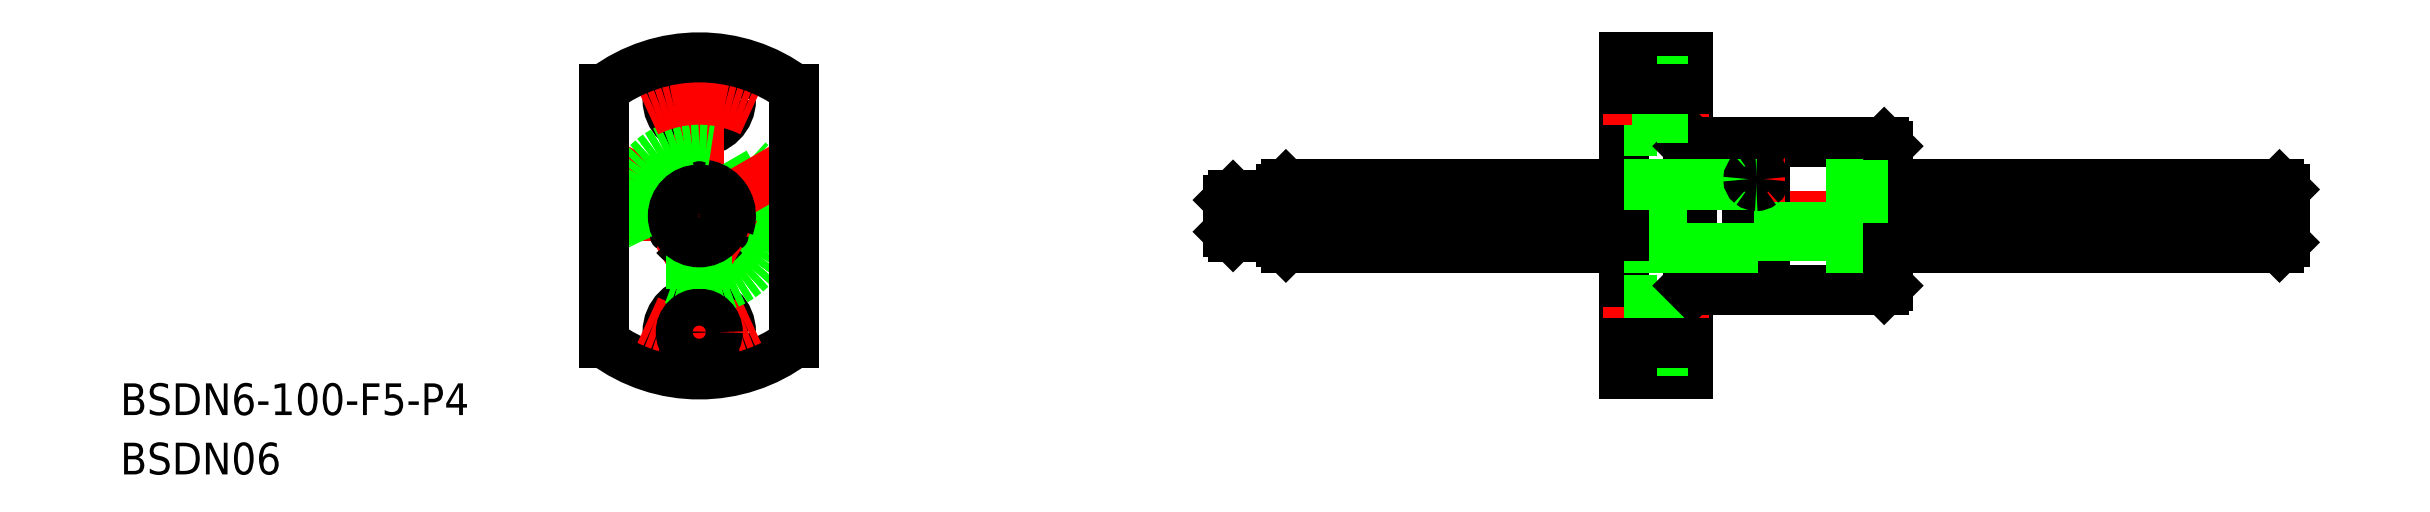
<metadata>
{"format":"dxf","ext":"dxf","renderer":"ezdxf+matplotlib","layout":"modelspace","background":"white","min_lineweight":24,"dpi":150}
</metadata>
<code>
0
SECTION
2
ENTITIES
0
LINE
8
CENTER
10
48
20
2.773e-09
30
0
11
152
21
2.773e-09
31
0
0
LINE
8
CENTER
10
-11
20
2.773e-09
30
0
11
11
21
2.773e-09
31
0
0
ARC
8
0
10
-3.282e-09
20
0
30
0
40
15
50
233.1
51
306.9
0
CIRCLE
8
0
10
7.1e-15
20
11
30
0
40
1.75
0
CIRCLE
8
0
10
7.1e-15
20
11
30
0
40
3
0
LINE
8
CENTER
10
7.1e-15
20
17
30
0
11
-7.1e-15
21
-17
31
0
0
CIRCLE
8
0
10
7.1e-15
20
-11
30
0
40
3
0
LINE
8
CENTER
10
-0.6928
20
-0.4
30
0
11
-4.33
21
-2.5
31
0
0
LINE
8
CENTER
10
-4.33
20
-2.5
30
0
11
-0.6928
21
-0.4
31
0
0
LINE
8
0
10
-5.652
20
4.129
30
0
11
-2.141
21
2.102
31
0
0
LINE
8
0
10
-6.402
20
2.83
30
0
11
-2.891
21
0.8028
31
0
0
ARC
8
0
10
-3.282e-09
20
0
30
0
40
3
50
100.2
51
199.8
0
LINE
8
CENTER
10
-0.866
20
0.5
30
0
11
-7.794
21
4.5
31
0
0
ARC
8
CENTER
10
-3.282e-09
20
0
30
0
40
11
50
243.7
51
296.3
0
CIRCLE
8
0
10
7.1e-15
20
2.773e-09
30
0
40
6.6
0
CIRCLE
8
0
10
7.1e-15
20
2.773e-09
30
0
40
6.499
0
CIRCLE
8
0
10
7.1e-15
20
0
30
0
40
7
0
ARC
8
0
10
-3.282e-09
20
0
30
0
40
3
50
220.2
51
319.8
0
LINE
8
CENTER
10
0.6928
20
-0.4
30
0
11
4.33
21
-2.5
31
0
0
CIRCLE
8
0
10
7.1e-15
20
-11
30
0
40
1.75
0
LINE
8
0
10
-0.75
20
-6.96
30
0
11
-0.75
21
-2.905
31
0
0
LINE
8
0
10
0.75
20
-6.96
30
0
11
0.75
21
-2.905
31
0
0
LINE
8
0
10
5.652
20
4.129
30
0
11
2.141
21
2.102
31
0
0
LINE
8
0
10
6.402
20
2.83
30
0
11
2.891
21
0.8028
31
0
0
LINE
8
CENTER
10
0.866
20
0.5
30
0
11
7.794
21
4.5
31
0
0
ARC
8
0
10
-3.282e-09
20
0
30
0
40
3
50
340.2
51
79.8
0
ARC
8
0
10
-2.497e-09
20
3.8
30
0
40
1
50
237.9
51
302.1
0
ARC
8
0
10
-3.291
20
-1.9
30
0
40
1
50
357.9
51
62.07
0
ARC
8
0
10
3.291
20
-1.9
30
0
40
1
50
117.9
51
182.1
0
ARC
8
CENTER
10
-3.282e-09
20
0
30
0
40
11
50
63.73
51
116.3
0
LINE
8
CENTER
10
100
20
9
30
0
11
100
21
-9
31
0
0
LINE
8
0
10
99.15
20
7
30
0
11
99.15
21
-7
31
0
0
LINE
8
0
10
112.5
20
6.6
30
0
11
112.5
21
-6.6
31
0
0
LINE
8
0
10
93.9
20
7
30
0
11
93.9
21
-7
31
0
0
LINE
8
0
10
93.5
20
15
30
0
11
93.5
21
-15
31
0
0
LINE
8
0
10
112.1
20
7
30
0
11
112.1
21
-7
31
0
0
LINE
8
0
10
100.9
20
7
30
0
11
100.9
21
-7
31
0
0
LINE
8
0
10
87.5
20
15
30
0
11
87.5
21
-15
31
0
0
LINE
8
CENTER
10
95.5
20
-11
30
0
11
85.5
21
-11
31
0
0
LINE
8
0
10
87.5
20
-14
30
0
11
90.6
21
-14
31
0
0
LINE
8
0
10
90.6
20
-8
30
0
11
87.5
21
-8
31
0
0
LINE
8
0
10
93.5
20
-15
30
0
11
87.5
21
-15
31
0
0
LINE
8
0
10
112.1
20
-7
30
0
11
100.9
21
-7
31
0
0
LINE
8
0
10
93.9
20
-7
30
0
11
99.15
21
-7
31
0
0
LINE
8
0
10
90.6
20
-14
30
0
11
90.6
21
-8
31
0
0
LINE
8
0
10
90.6
20
-12.75
30
0
11
93.5
21
-12.75
31
0
0
LINE
8
0
10
93.5
20
-9.25
30
0
11
90.6
21
-9.25
31
0
0
LINE
8
0
10
93.9
20
-7
30
0
11
93.5
21
-6.6
31
0
0
ARC
8
0
10
100
20
-7.47
30
0
40
0.9713
50
28.94
51
151.1
0
LINE
8
0
10
112.1
20
-7
30
0
11
112.5
21
-6.6
31
0
0
LINE
8
0
10
87.5
20
14
30
0
11
90.6
21
14
31
0
0
LINE
8
0
10
90.6
20
8
30
0
11
87.5
21
8
31
0
0
LINE
8
CENTER
10
95.5
20
11
30
0
11
85.5
21
11
31
0
0
LINE
8
0
10
93.5
20
15
30
0
11
87.5
21
15
31
0
0
LINE
8
0
10
112.1
20
7
30
0
11
100.9
21
7
31
0
0
LINE
8
0
10
90.6
20
14
30
0
11
90.6
21
8
31
0
0
LINE
8
CENTER
10
97.25
20
3.48
30
0
11
102.8
21
3.48
31
0
0
LINE
8
0
10
93.9
20
7
30
0
11
99.15
21
7
31
0
0
LINE
8
0
10
93.9
20
7
30
0
11
93.5
21
6.6
31
0
0
ARC
8
0
10
100
20
7.47
30
0
40
0.9713
50
208.9
51
331.1
0
LINE
8
0
10
90.6
20
12.75
30
0
11
93.5
21
12.75
31
0
0
LINE
8
0
10
93.5
20
9.25
30
0
11
90.6
21
9.25
31
0
0
LINE
8
0
10
112.1
20
7
30
0
11
112.5
21
6.6
31
0
0
LINE
8
0
10
150
20
2.5
30
0
11
150
21
-2.5
31
0
0
LINE
8
0
10
55.5
20
3
30
0
11
87.5
21
3
31
0
0
LINE
8
0
10
55.5
20
-3
30
0
11
87.5
21
-3
31
0
0
LINE
8
0
10
149.5
20
-1.016
30
0
11
112.5
21
-1.016
31
0
0
LINE
8
0
10
149.5
20
-1.936
30
0
11
112.5
21
-1.936
31
0
0
LINE
8
0
10
87.5
20
3
30
0
11
112.5
21
3
31
0
0
LINE
8
0
10
112.5
20
-1.016
30
0
11
87.5
21
-1.016
31
0
0
LINE
8
0
10
112.5
20
-1.936
30
0
11
87.5
21
-1.936
31
0
0
LINE
8
0
10
87.5
20
-3
30
0
11
112.5
21
-3
31
0
0
LINE
8
0
10
112.5
20
-3
30
0
11
149.5
21
-3
31
0
0
LINE
8
0
10
87.5
20
-1.936
30
0
11
55.5
21
-1.936
31
0
0
LINE
8
0
10
87.5
20
-1.016
30
0
11
55.5
21
-1.016
31
0
0
LINE
8
0
10
112.5
20
3
30
0
11
149.5
21
3
31
0
0
TEXT
8
0
10
-54.78
20
-18.84
30
0
40
3
1
BSDN6-100-F5-P4
0
TEXT
8
0
10
-54.78
20
-24.46
30
0
40
3
1
BSDN06
0
LINE
8
0
10
9
20
12
30
0
11
9
21
-12
31
0
0
LINE
8
0
10
-9
20
12
30
0
11
-9
21
-12
31
0
0
ARC
8
0
10
-3.282e-09
20
0
30
0
40
15
50
53.13
51
126.9
0
LINE
8
0
10
87.5
20
12
30
0
11
93.5
21
12
31
0
0
LINE
8
0
10
93.5
20
-12
30
0
11
87.5
21
-12
31
0
0
LINE
8
0
10
149.5
20
3
30
0
11
150
21
2.5
31
0
0
LINE
8
0
10
150
20
-2.5
30
0
11
149.5
21
-3
31
0
0
LINE
8
0
10
149.5
20
3
30
0
11
149.5
21
-3
31
0
0
CIRCLE
8
0
10
0
20
2.773e-09
30
0
40
2.5
0
CIRCLE
8
0
10
0
20
2.773e-09
30
0
40
2
0
CIRCLE
8
0
10
0
20
2.773e-09
30
0
40
1.5
0
LINE
8
0
10
55.5
20
2.953
30
0
11
87.5
21
2.953
31
0
0
LINE
8
0
10
112.5
20
2.953
30
0
11
149.5
21
2.953
31
0
0
LINE
8
0
10
87.5
20
2.953
30
0
11
112.5
21
2.953
31
0
0
ARC
8
0
10
99.86
20
3.469
30
0
40
0.6133
50
127.6
51
179
0
ARC
8
0
10
99.99
20
3.312
30
0
40
0.8174
50
89.53
51
128.1
0
ARC
8
0
10
100.1
20
3.469
30
0
40
0.6133
50
0.9777
51
52.39
0
ARC
8
0
10
100
20
3.312
30
0
40
0.8174
50
51.9
51
90.47
0
ARC
8
0
10
99.86
20
3.49
30
0
40
0.6133
50
181
51
232.4
0
ARC
8
0
10
99.99
20
3.648
30
0
40
0.8174
50
231.9
51
270.5
0
ARC
8
0
10
100.1
20
3.49
30
0
40
0.6133
50
307.6
51
359
0
ARC
8
0
10
100
20
3.648
30
0
40
0.8174
50
269.5
51
308.1
0
LINE
8
0
10
50
20
1.5
30
0
11
50
21
-1.5
31
0
0
LINE
8
0
10
55
20
2.5
30
0
11
55
21
-2.5
31
0
0
LINE
8
0
10
55
20
2
30
0
11
50.5
21
2
31
0
0
LINE
8
0
10
55
20
-2
30
0
11
50.5
21
-2
31
0
0
LINE
8
0
10
55.5
20
-3
30
0
11
55
21
-2.5
31
0
0
LINE
8
0
10
55
20
2.5
30
0
11
55.5
21
3
31
0
0
LINE
8
0
10
55.5
20
3
30
0
11
55.5
21
-3
31
0
0
LINE
8
0
10
50.5
20
-2
30
0
11
50
21
-1.5
31
0
0
LINE
8
0
10
50
20
1.5
30
0
11
50.5
21
2
31
0
0
LINE
8
0
10
50.5
20
2
30
0
11
50.5
21
-2
31
0
0
ENDSEC
0
EOF

</code>
